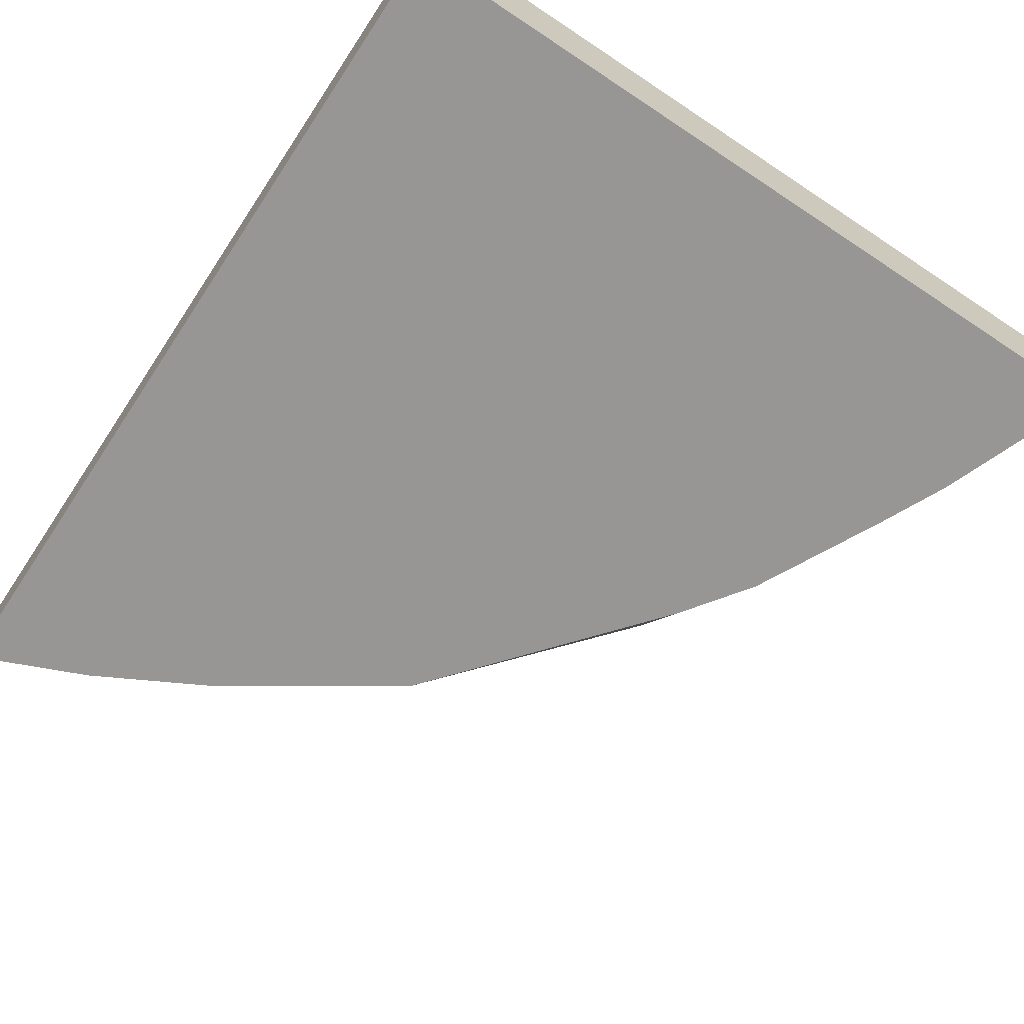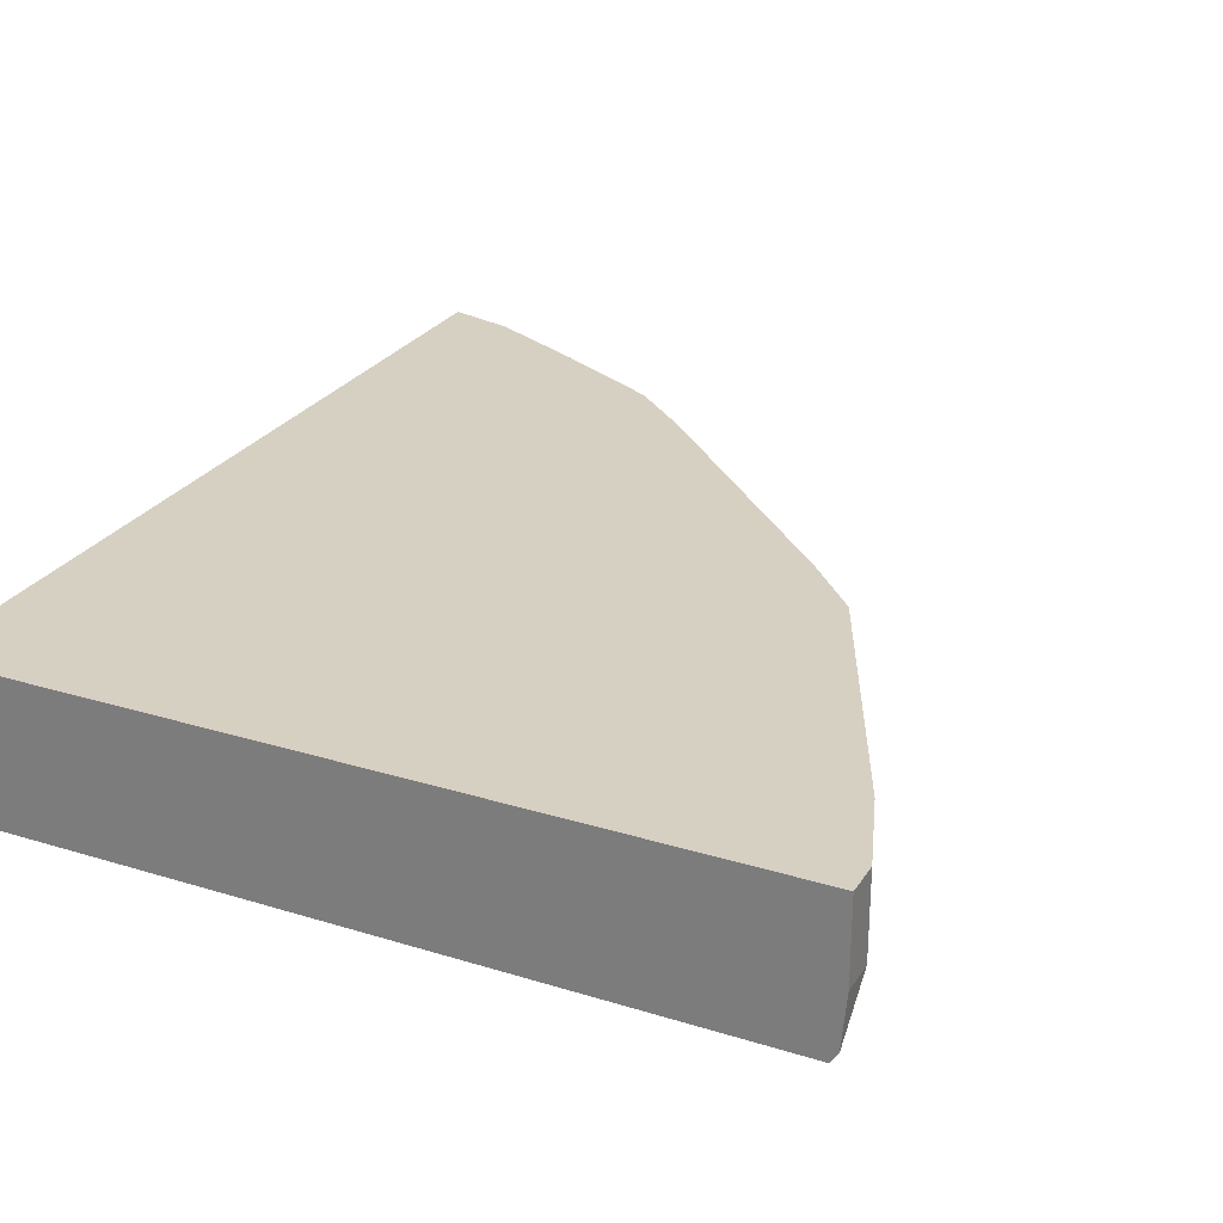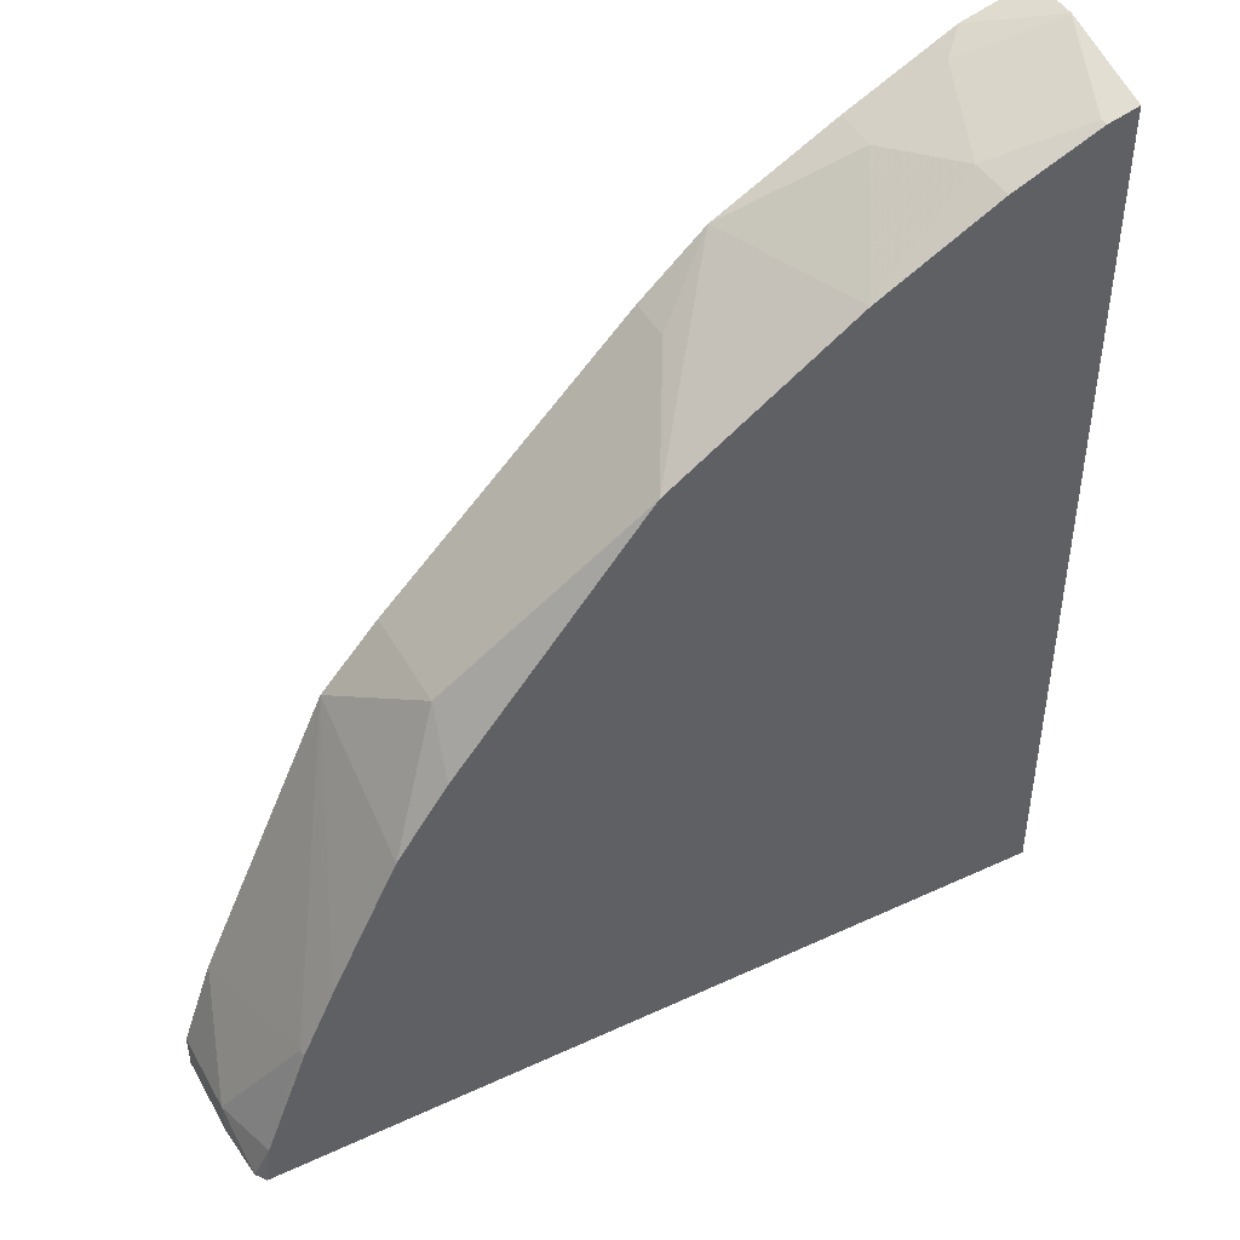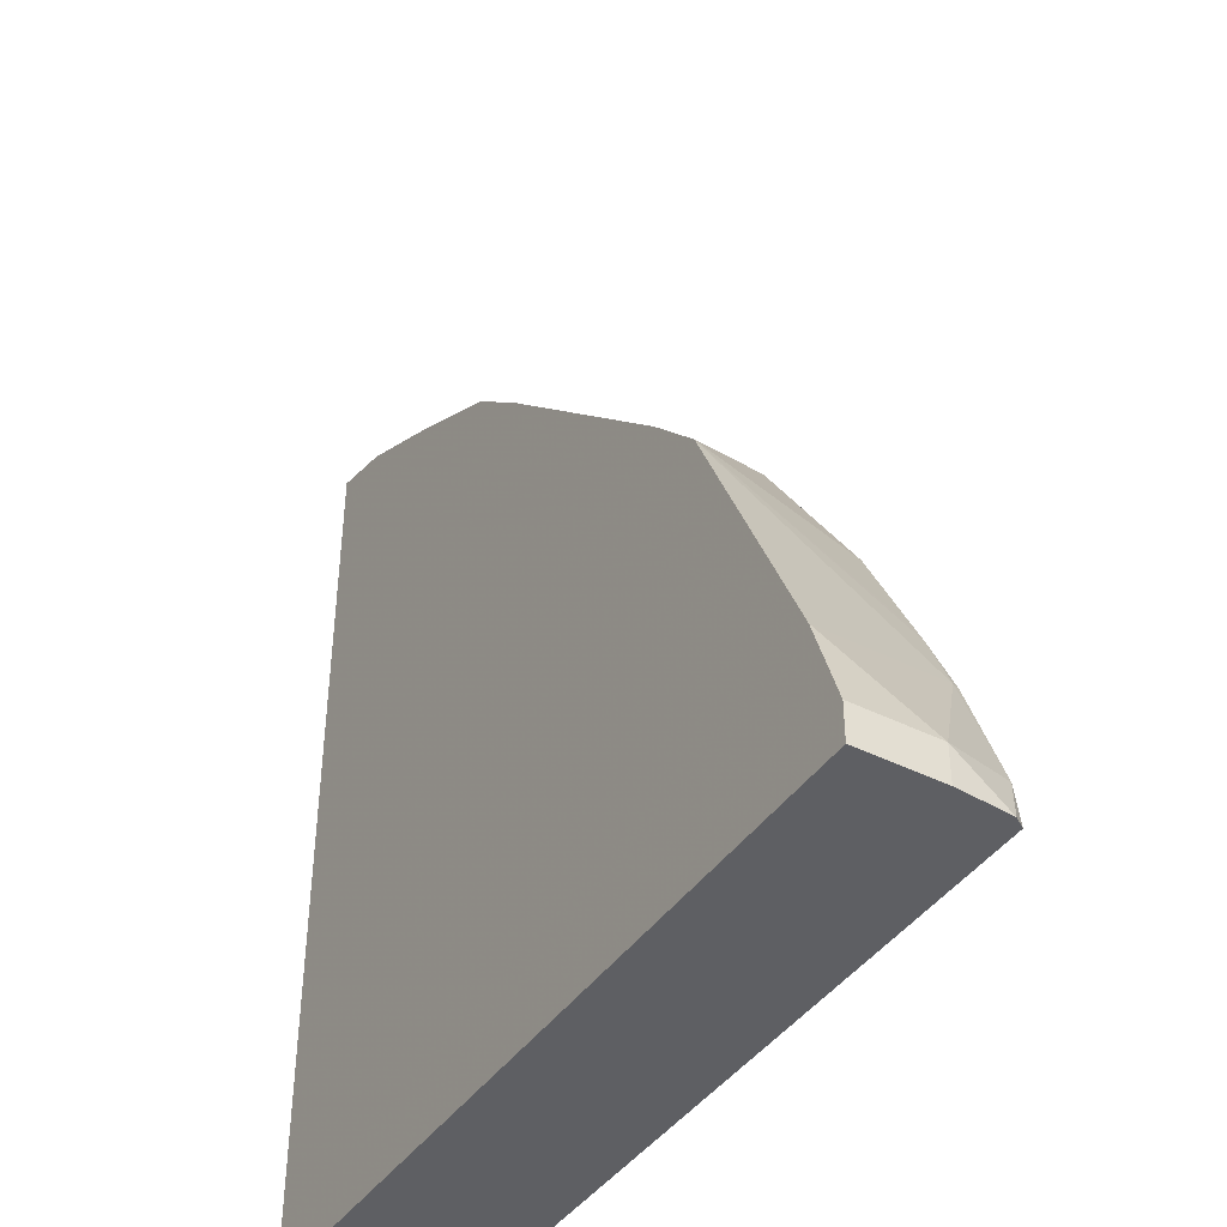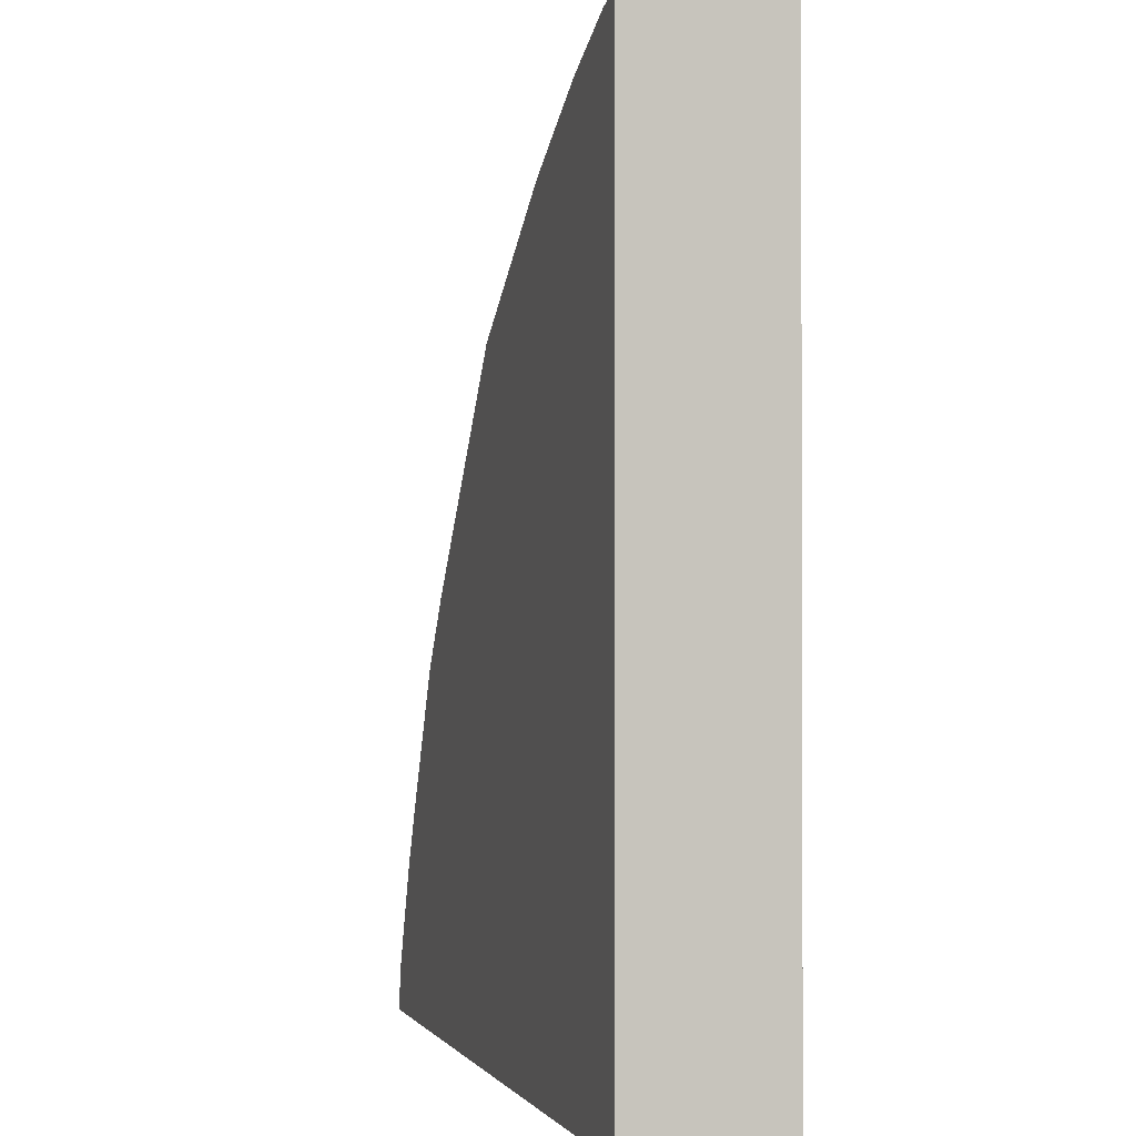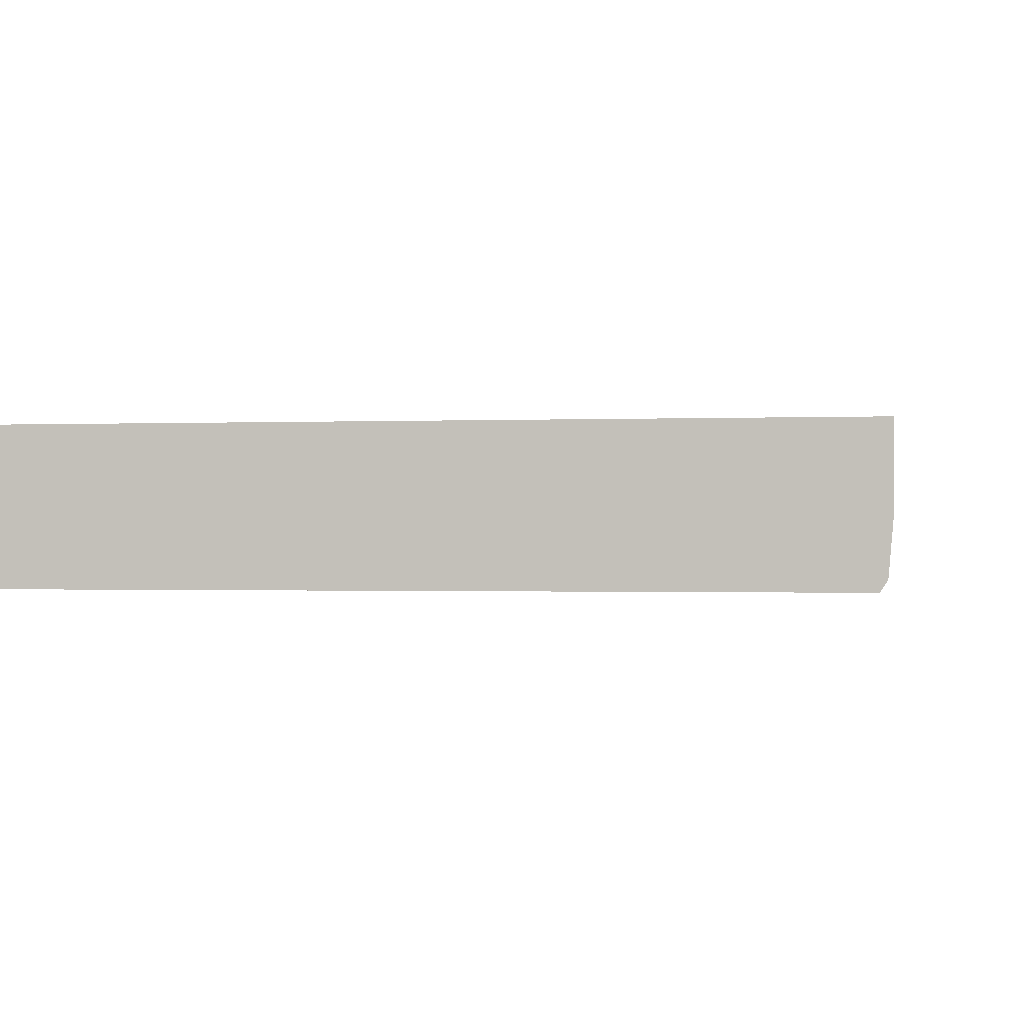
<metadata>
{"format":"obj","ext":"obj","renderer":"f3d","projection":"perspective","resolution":1024,"background":"white","views":[{"elev":-68.0,"azim":146.4,"up":"+Y"},{"elev":26.5,"azim":-154.2,"up":"+Y"},{"elev":45.8,"azim":-28.0,"up":"+Z"},{"elev":-41.7,"azim":-121.3,"up":"+Z"},{"elev":-1.1,"azim":74.7,"up":"+Z"},{"elev":-0.7,"azim":-170.3,"up":"+Y"}]}
</metadata>
<code>
v -0.926 -0.04209 0.2947
v -0.904 0.01639 0.3569
v -0.926 0.01639 0.2947
v -0.926 -0.04209 0.2691
v -0.9226 -0.08085 0.2691
v -0.9189 -0.07716 0.2876
v -0.9133 -0.08851 0.299
v -0.8838 -0.08418 0.3788
v -0.8114 0.01639 0.5589
v -0.926 0.01639 0.2691
v -0.9175 -0.08851 0.2691
v -0.883 -0.08851 0.378
v -0.8606 -0.08851 0.4253
v -0.8185 -0.08851 0.5095
v -0.8137 -0.08851 0.5191
v -0.7716 -0.05611 0.6032
v -0.7716 0.01639 0.6032
v -0.8558 -0.08851 0.435
v -0.357 0.01639 0.2691
v -0.357 -0.08851 0.2691
v -0.7786 -0.08851 0.5682
v -0.6453 -0.08851 0.7295
v -0.6033 -0.01404 0.7716
v -0.6033 0.01639 0.7716
v -0.357 0.01639 0.9053
v -0.357 -0.08851 0.8882
v -0.5191 -0.08851 0.8137
v -0.5589 0.01639 0.8114
v -0.4045 0.01639 0.8921
v -0.357 -0.02023 0.9053
v -0.357 -0.06231 0.8948
v -0.3572 -0.08851 0.8882
v -0.4369 -0.08851 0.8577
v -0.442 -0.06313 0.8628
v -0.477 -0.01404 0.8558
v -0.477 0.01639 0.8558
v -0.4466 0.01639 0.871
v -0.4209 -9.76e-06 0.8838
v -0.3578 -0.02105 0.9049
v -0.3788 -0.08418 0.8838
v -0.3779 -0.08851 0.883
f 23 28 24
f 19 25 30
f 22 28 23
f 22 27 28
f 19 26 20
f 19 31 26
f 19 30 31
f 16 24 17
f 9 15 16
f 16 22 23
f 16 21 22
f 15 21 16
f 9 18 14
f 9 13 18
f 9 14 15
f 25 29 30
f 16 23 24
f 26 31 32
f 35 37 36
f 27 34 35
f 8 13 9
f 38 40 39
f 35 38 37
f 34 38 35
f 34 40 38
f 33 40 34
f 33 41 40
f 27 33 34
f 32 40 41
f 30 40 31
f 30 39 40
f 30 38 39
f 29 38 30
f 29 37 38
f 28 35 36
f 27 35 28
f 31 40 32
f 8 12 13
f 9 16 17
f 7 13 12
f 2 25 19
f 2 29 25
f 2 37 29
f 2 36 37
f 2 28 36
f 2 24 28
f 2 17 24
f 2 9 17
f 2 8 9
f 1 8 2
f 1 7 8
f 1 6 7
f 1 4 5
f 1 10 4
f 1 3 10
f 1 2 3
f 7 12 8
f 2 19 10
f 2 10 3
f 1 5 6
f 4 19 20
f 7 18 13
f 7 14 18
f 7 15 14
f 7 21 15
f 7 22 21
f 7 33 27
f 7 41 33
f 7 27 22
f 7 26 32
f 7 20 26
f 7 11 20
f 5 7 6
f 5 11 7
f 4 11 5
f 4 20 11
f 7 32 41
f 4 10 19

</code>
